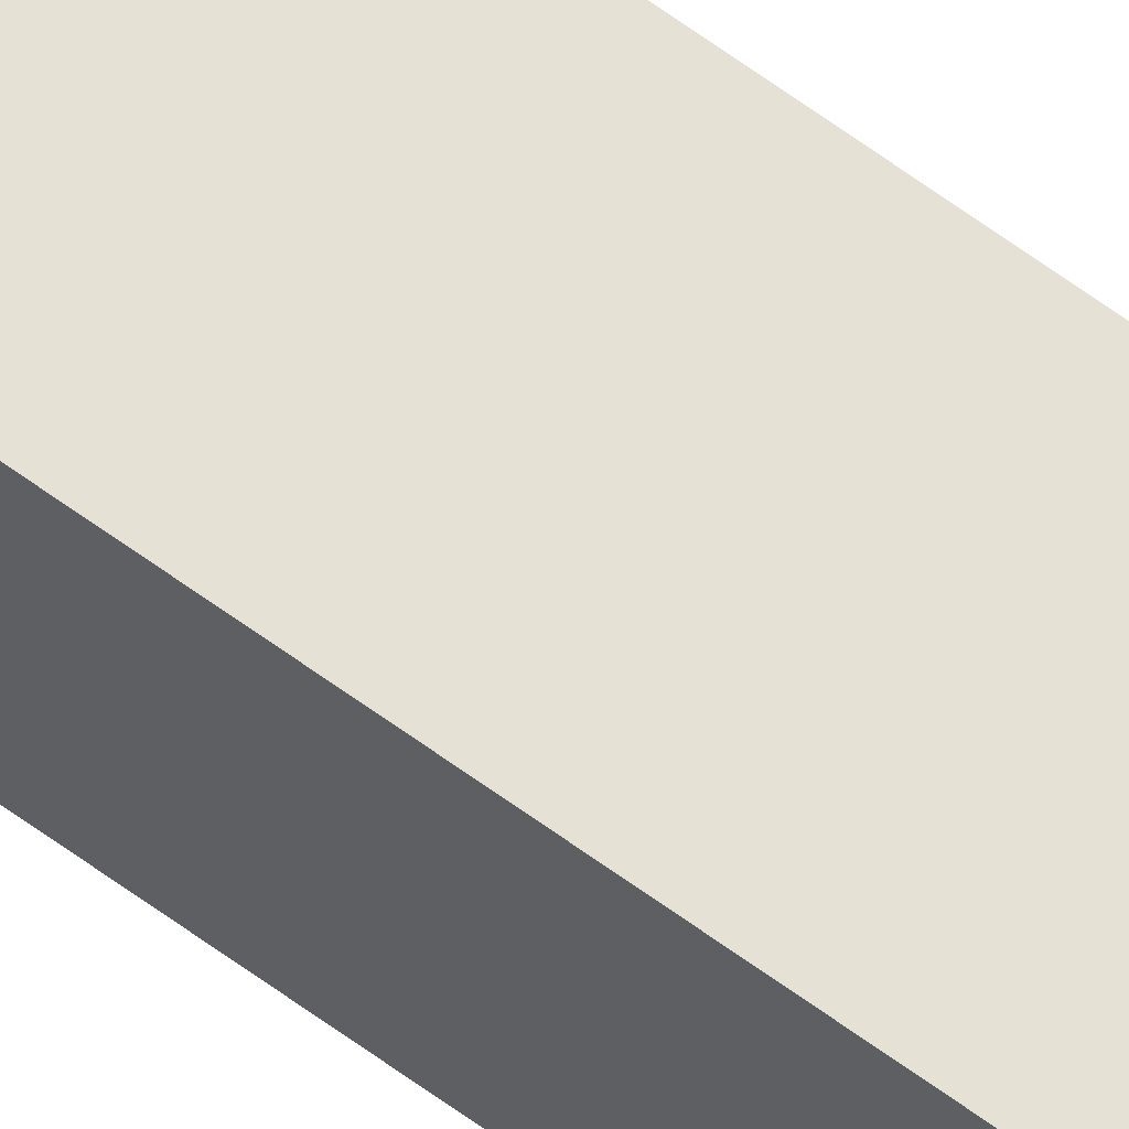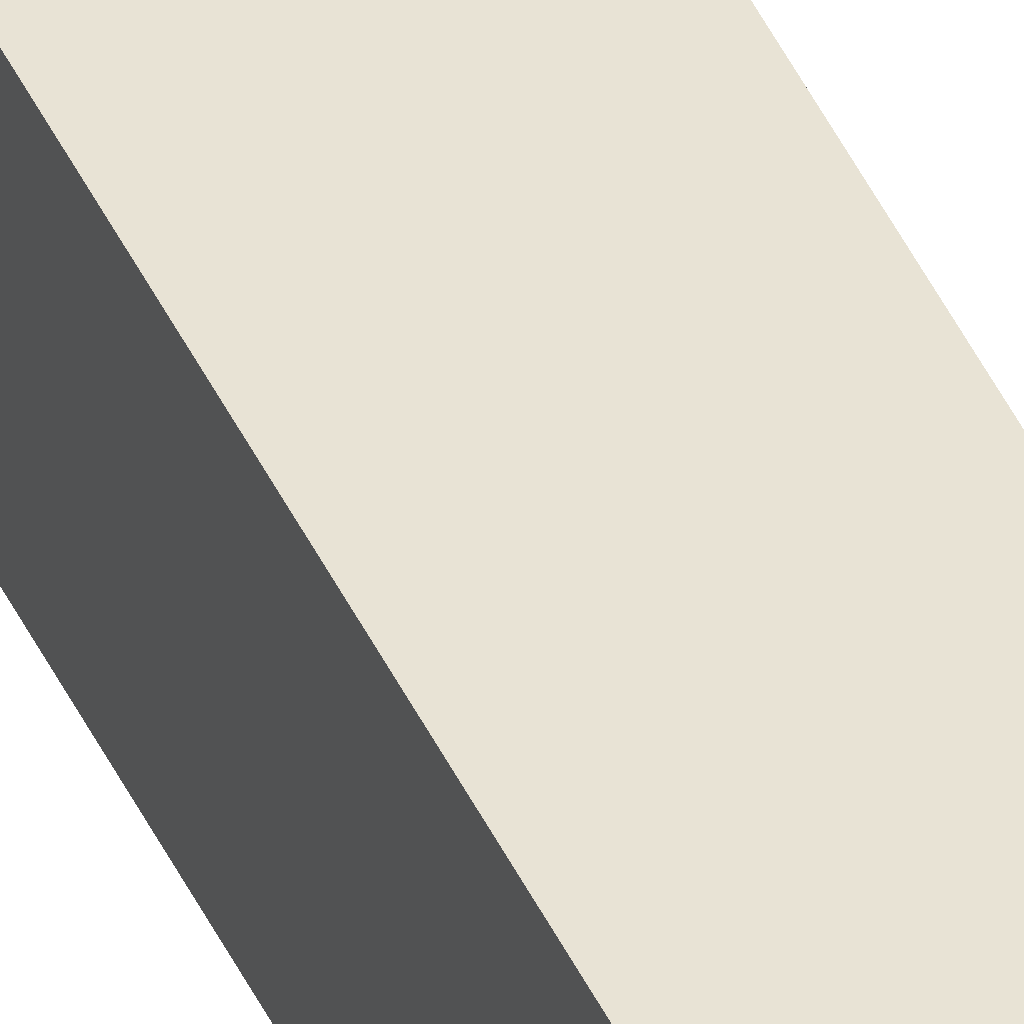
<metadata>
{"format":"obj","ext":"obj","renderer":"f3d","projection":"perspective","resolution":1024,"background":"white","views":[{"elev":64.2,"azim":-53.4,"up":"+Z"},{"elev":41.2,"azim":157.5,"up":"+Z"}]}
</metadata>
<code>
o Pole_roof_2.5m
v 0.01844 0 0.01844
v 0.01845 -2.65 0.01844
v 0.01844 0 -0.01844
v 0.01845 -2.65 -0.01844
v -0.01844 -0 0.01844
v -0.01844 -2.65 0.01844
v -0.01844 -0 -0.01844
v -0.01844 -2.65 -0.01844
f 1 2 4 3
f 3 4 8 7
f 7 8 6 5
f 5 6 2 1
f 8 4 2 6

</code>
